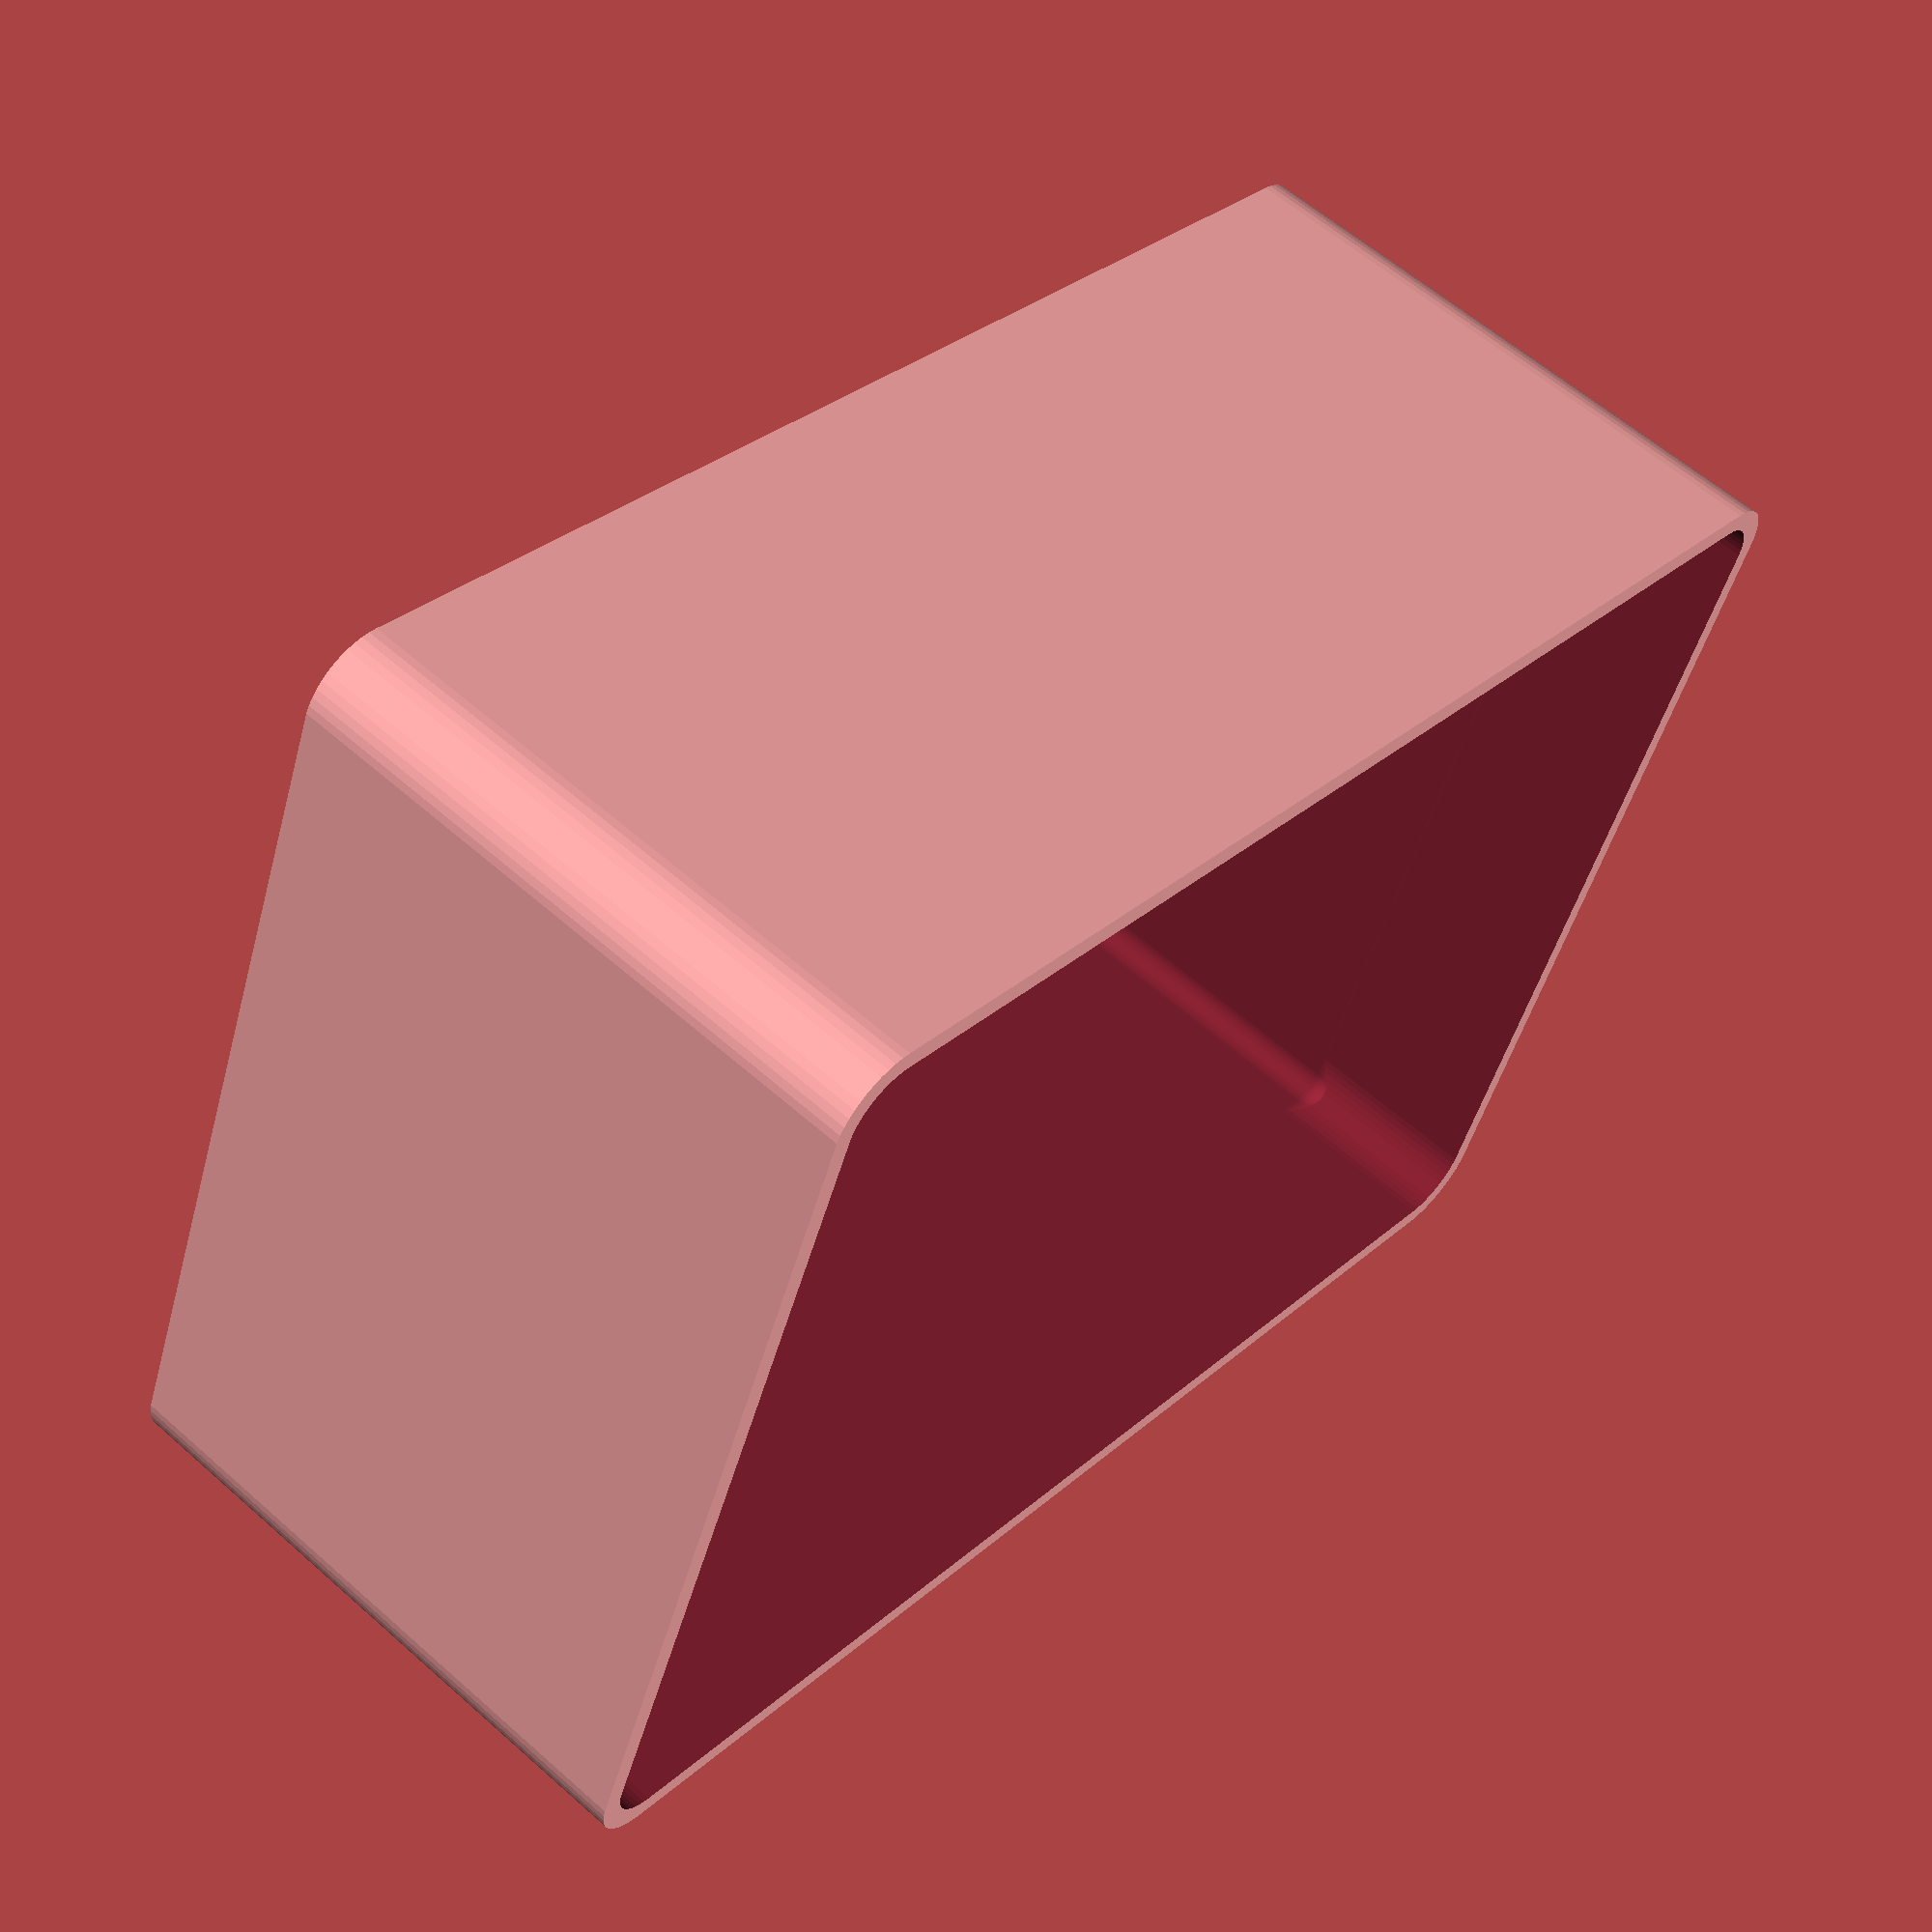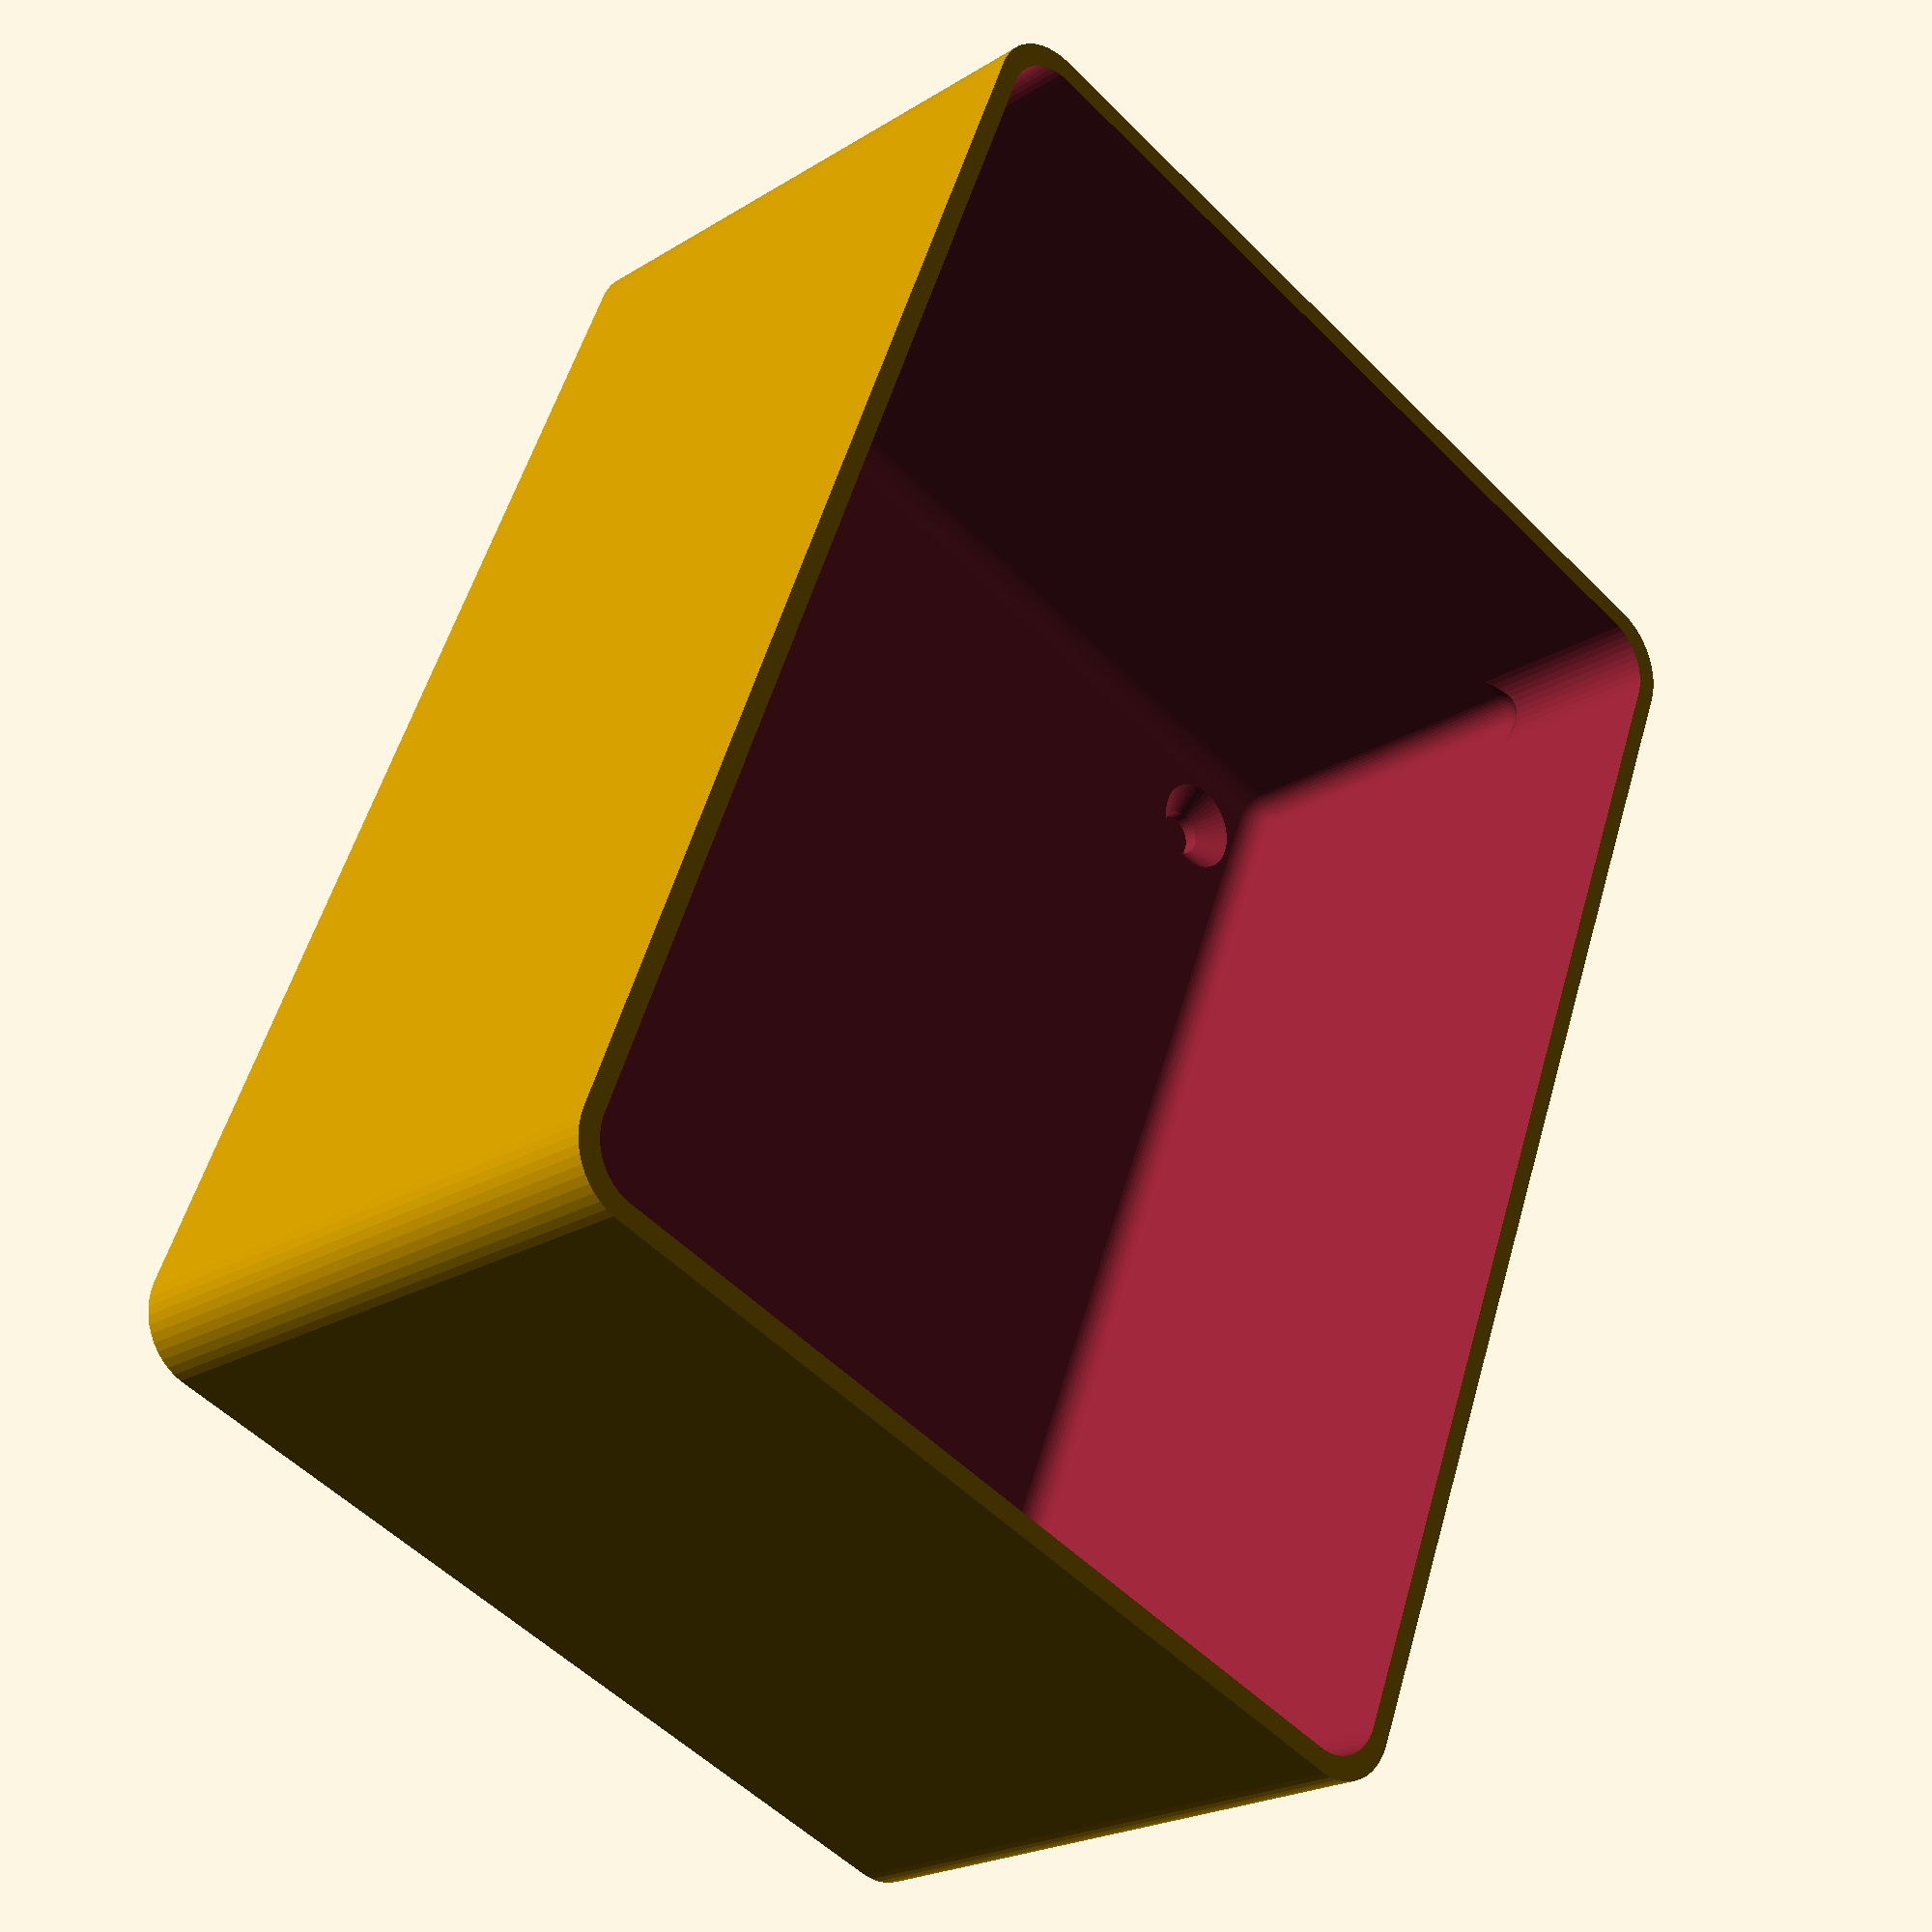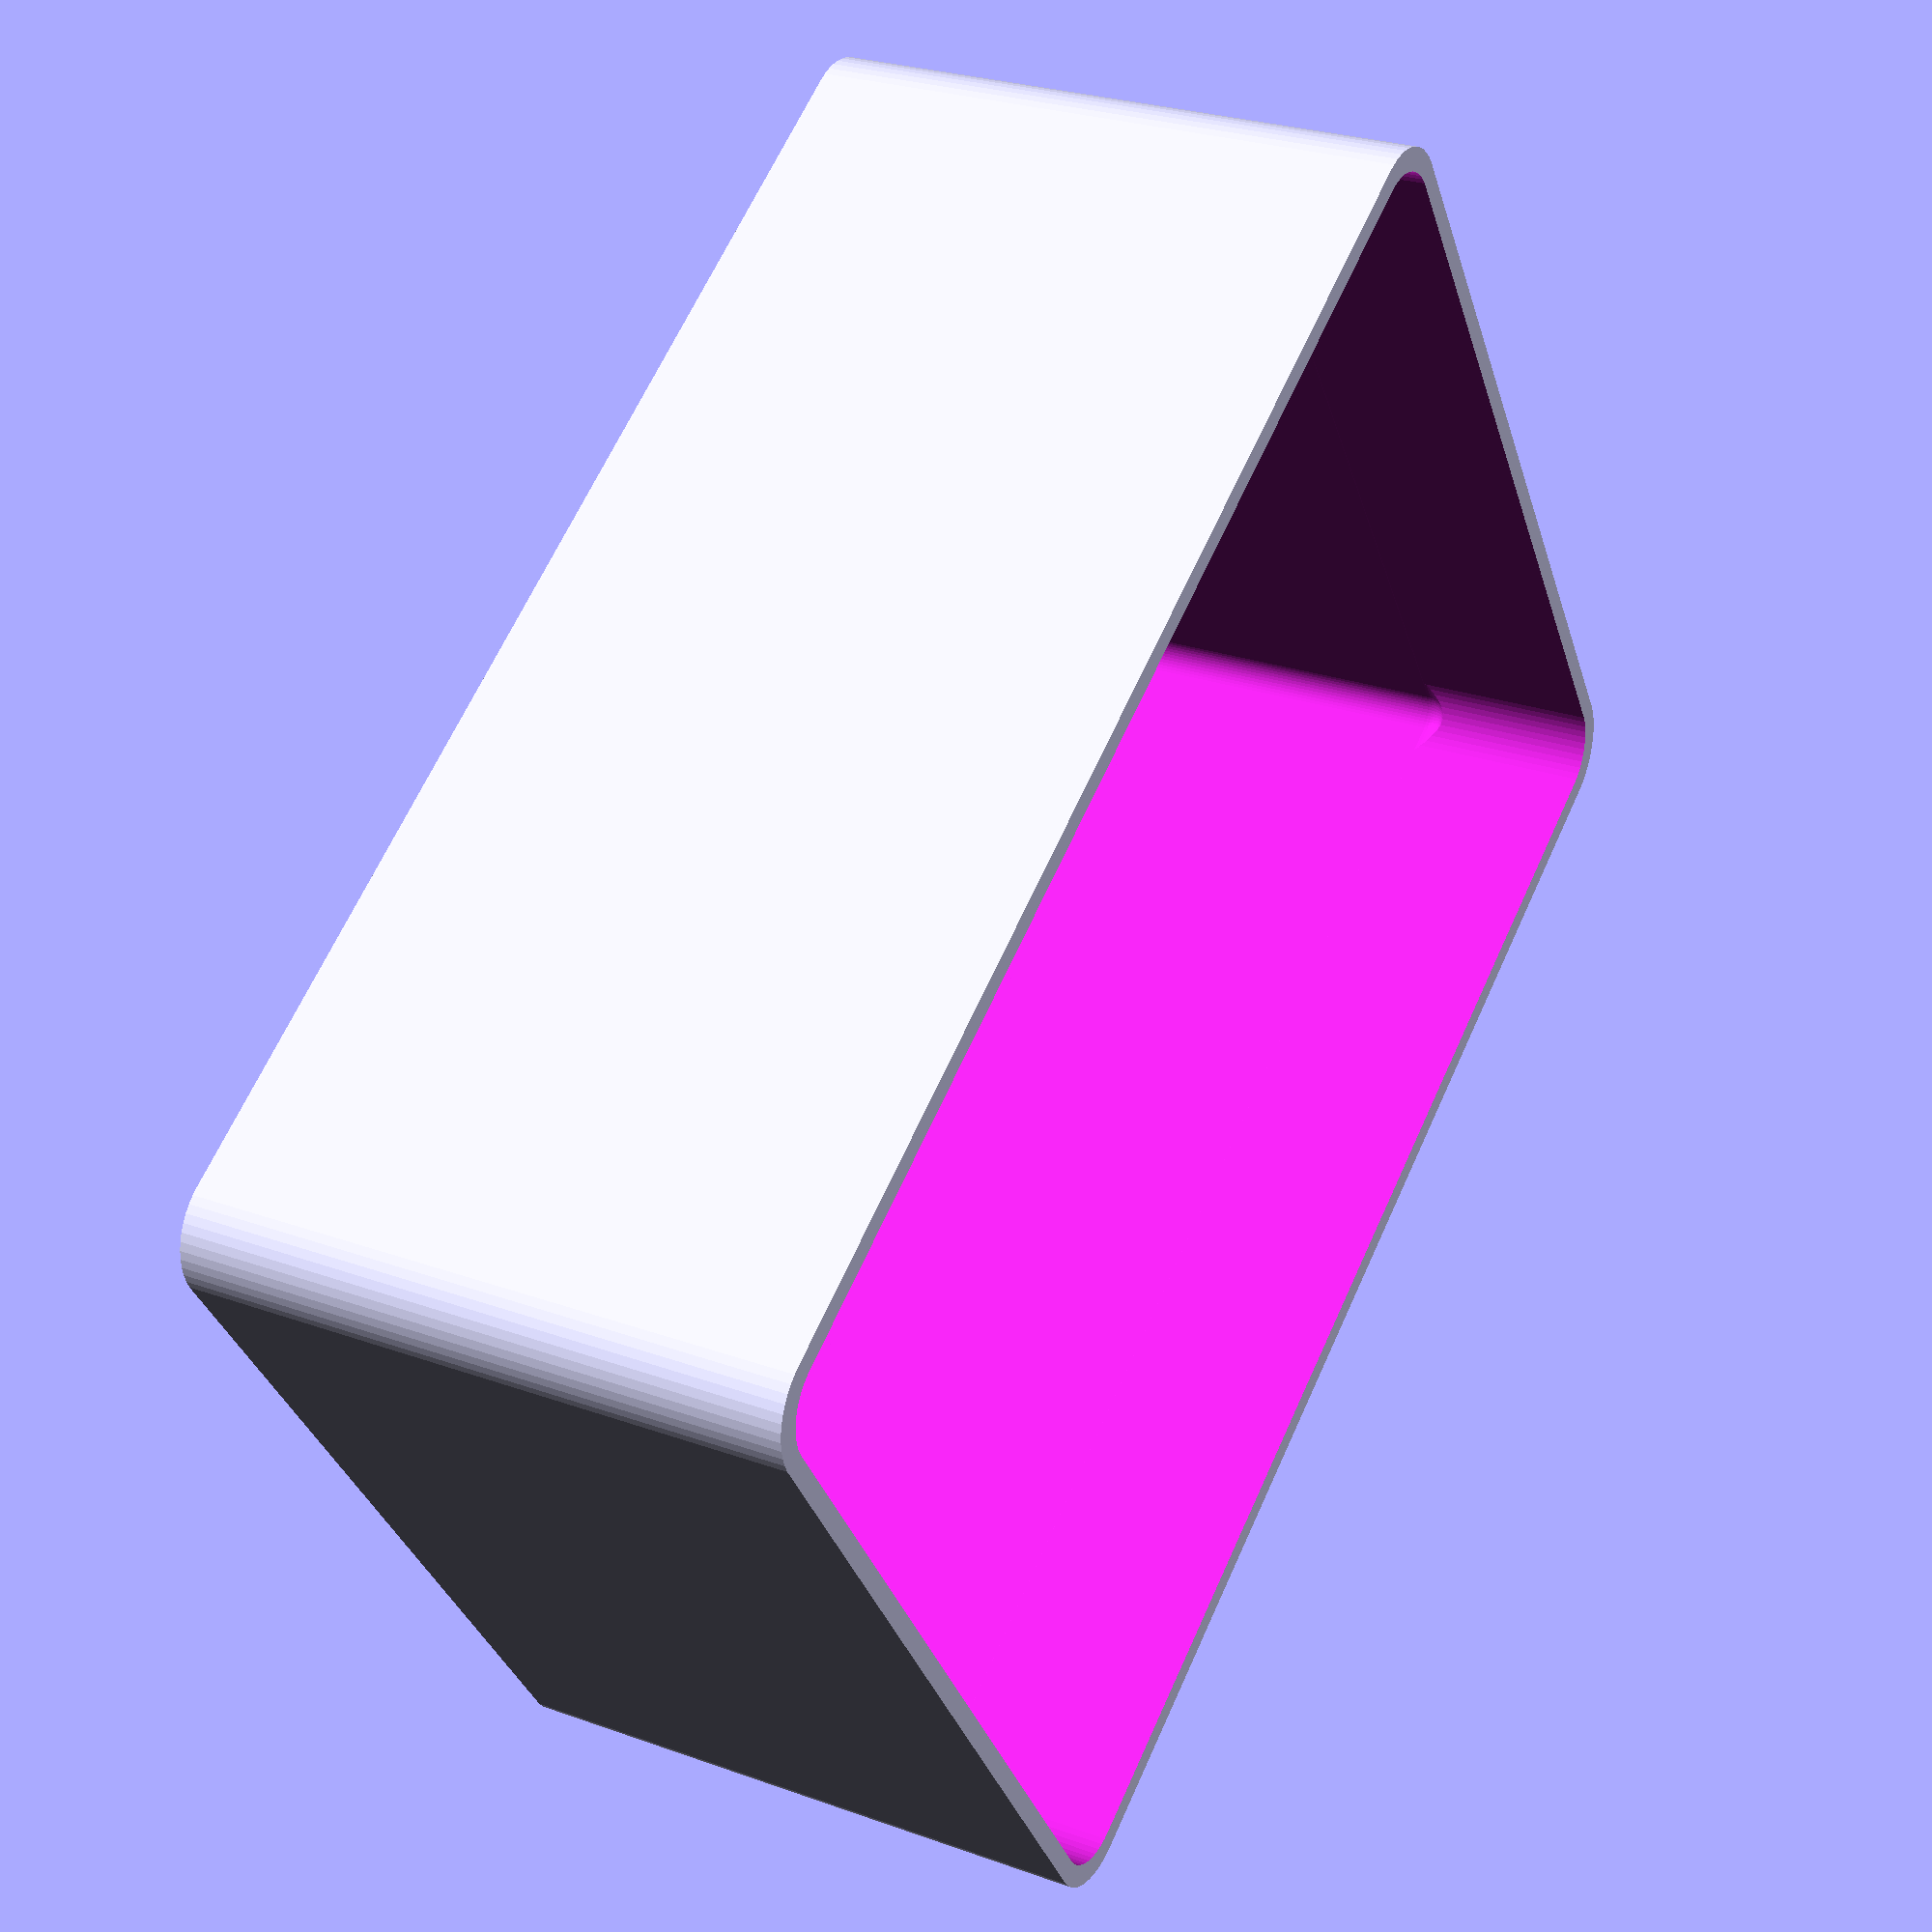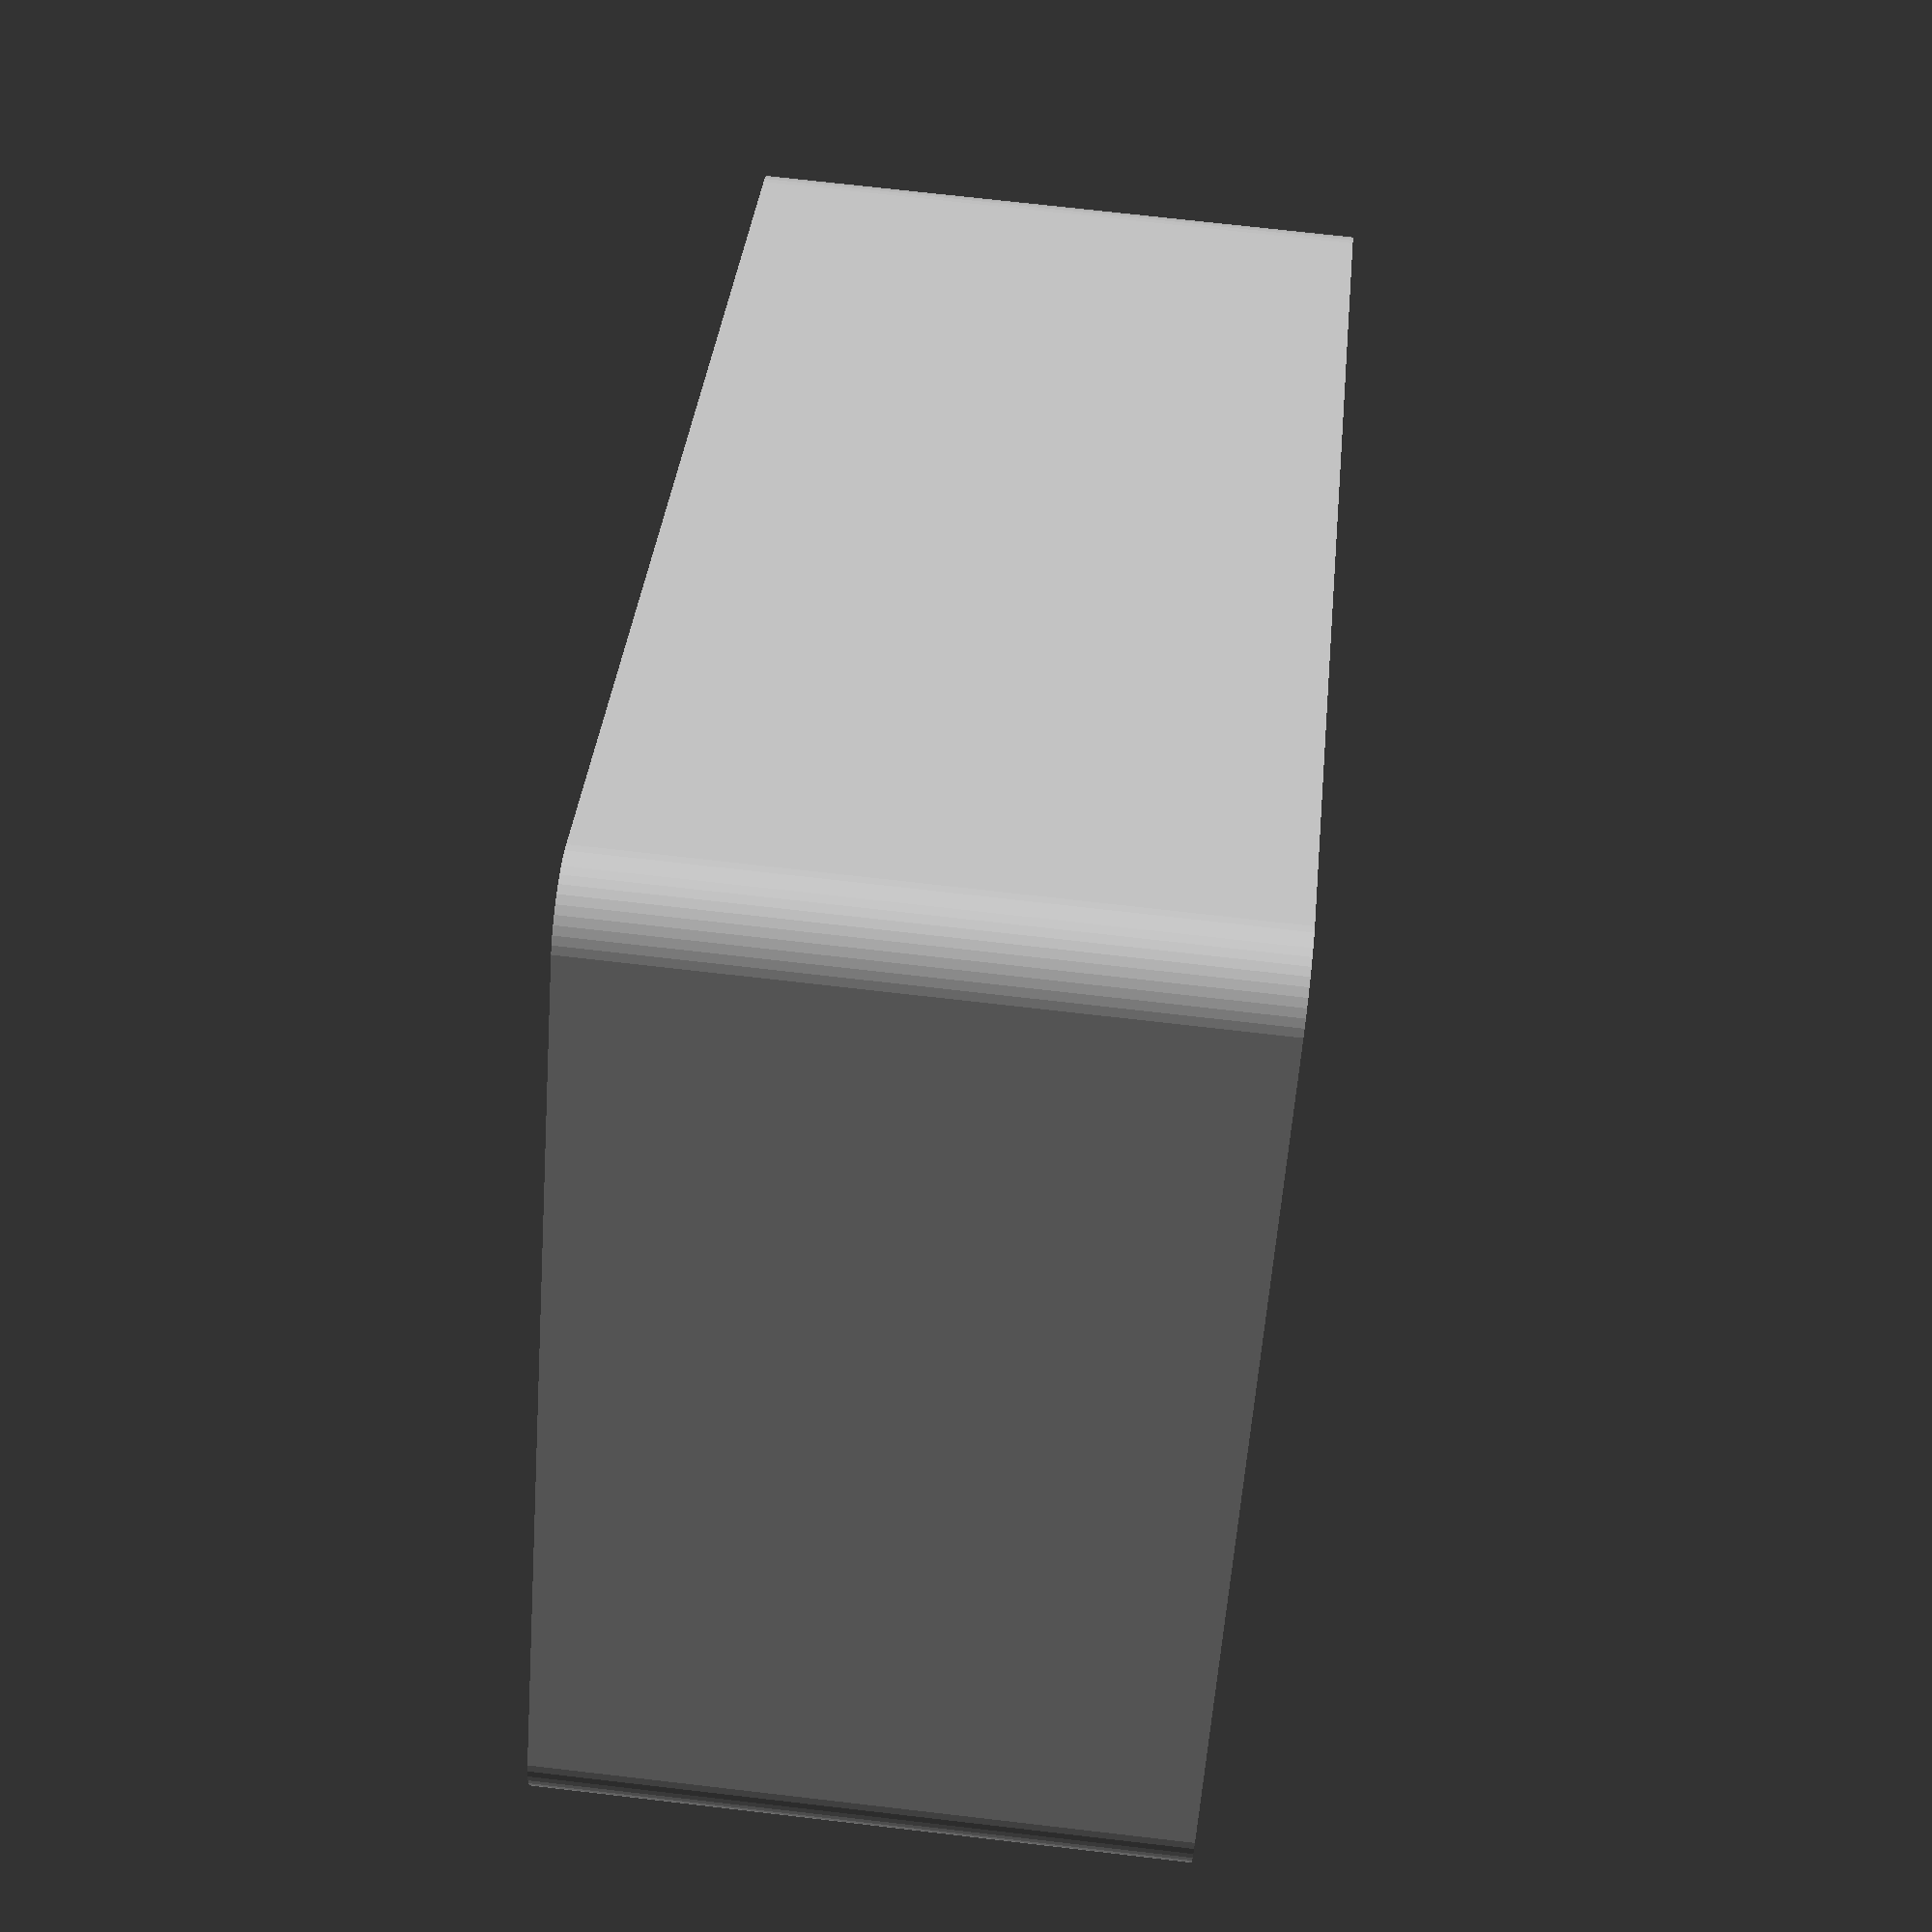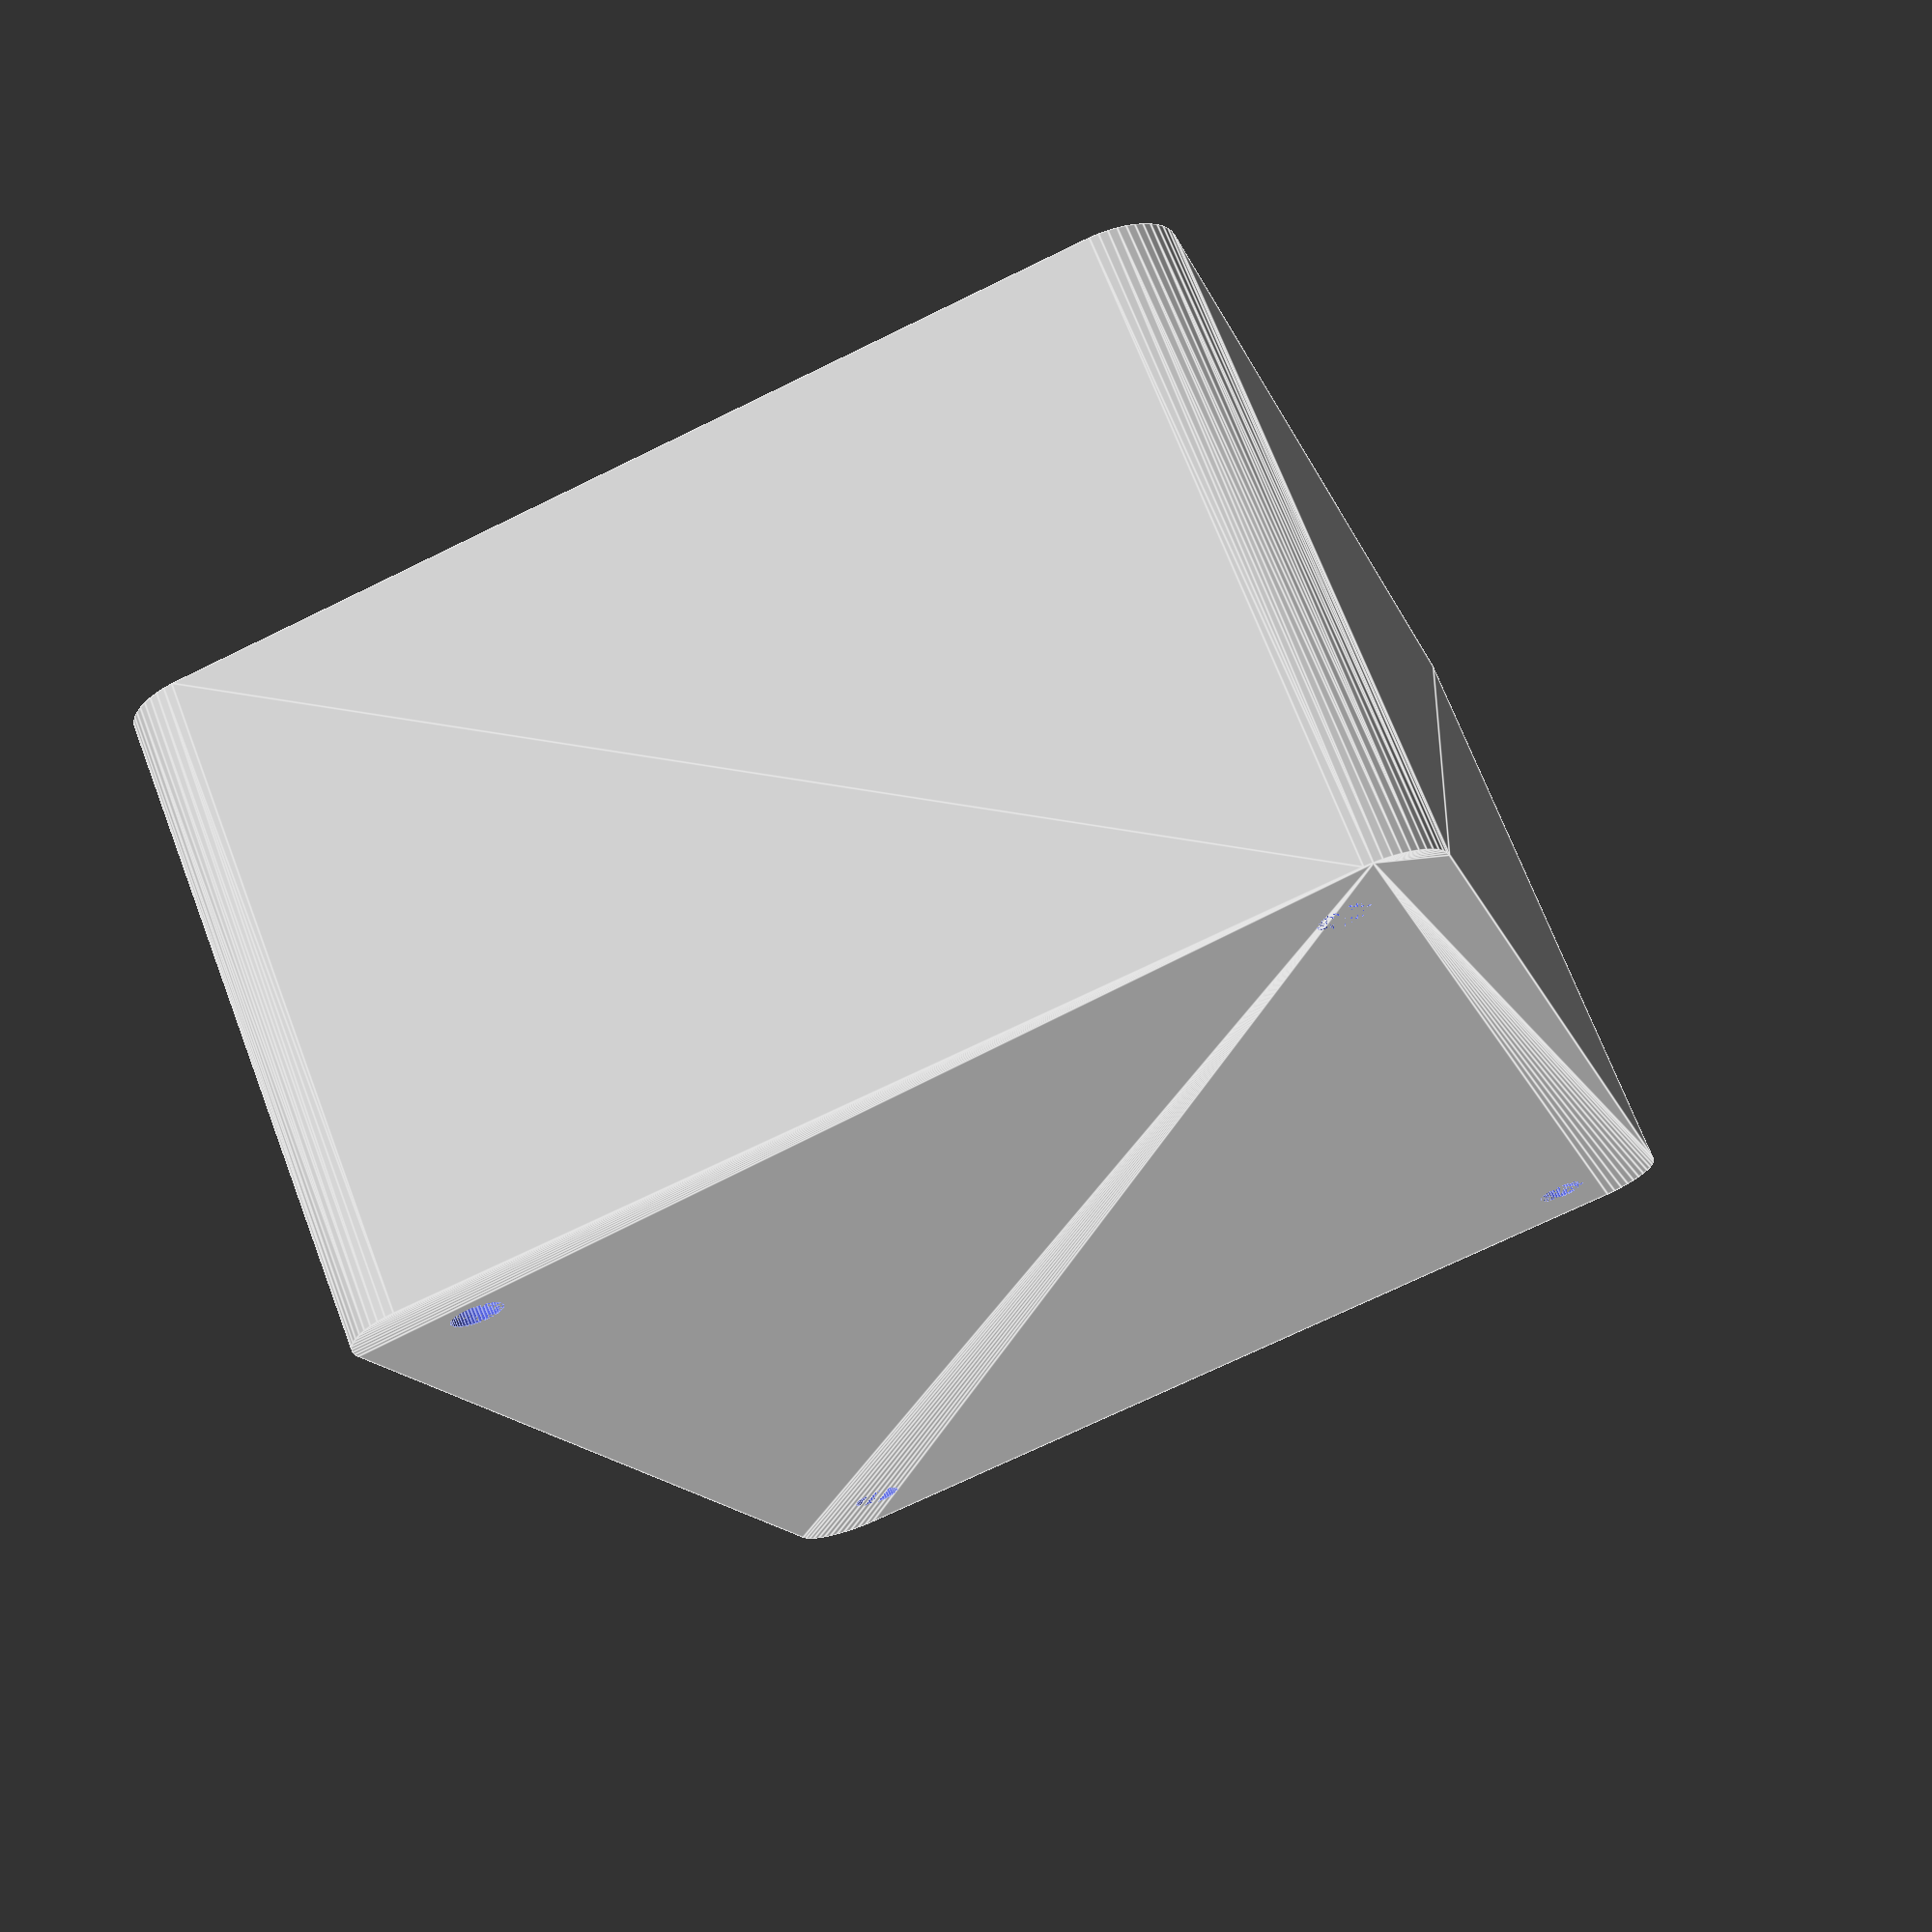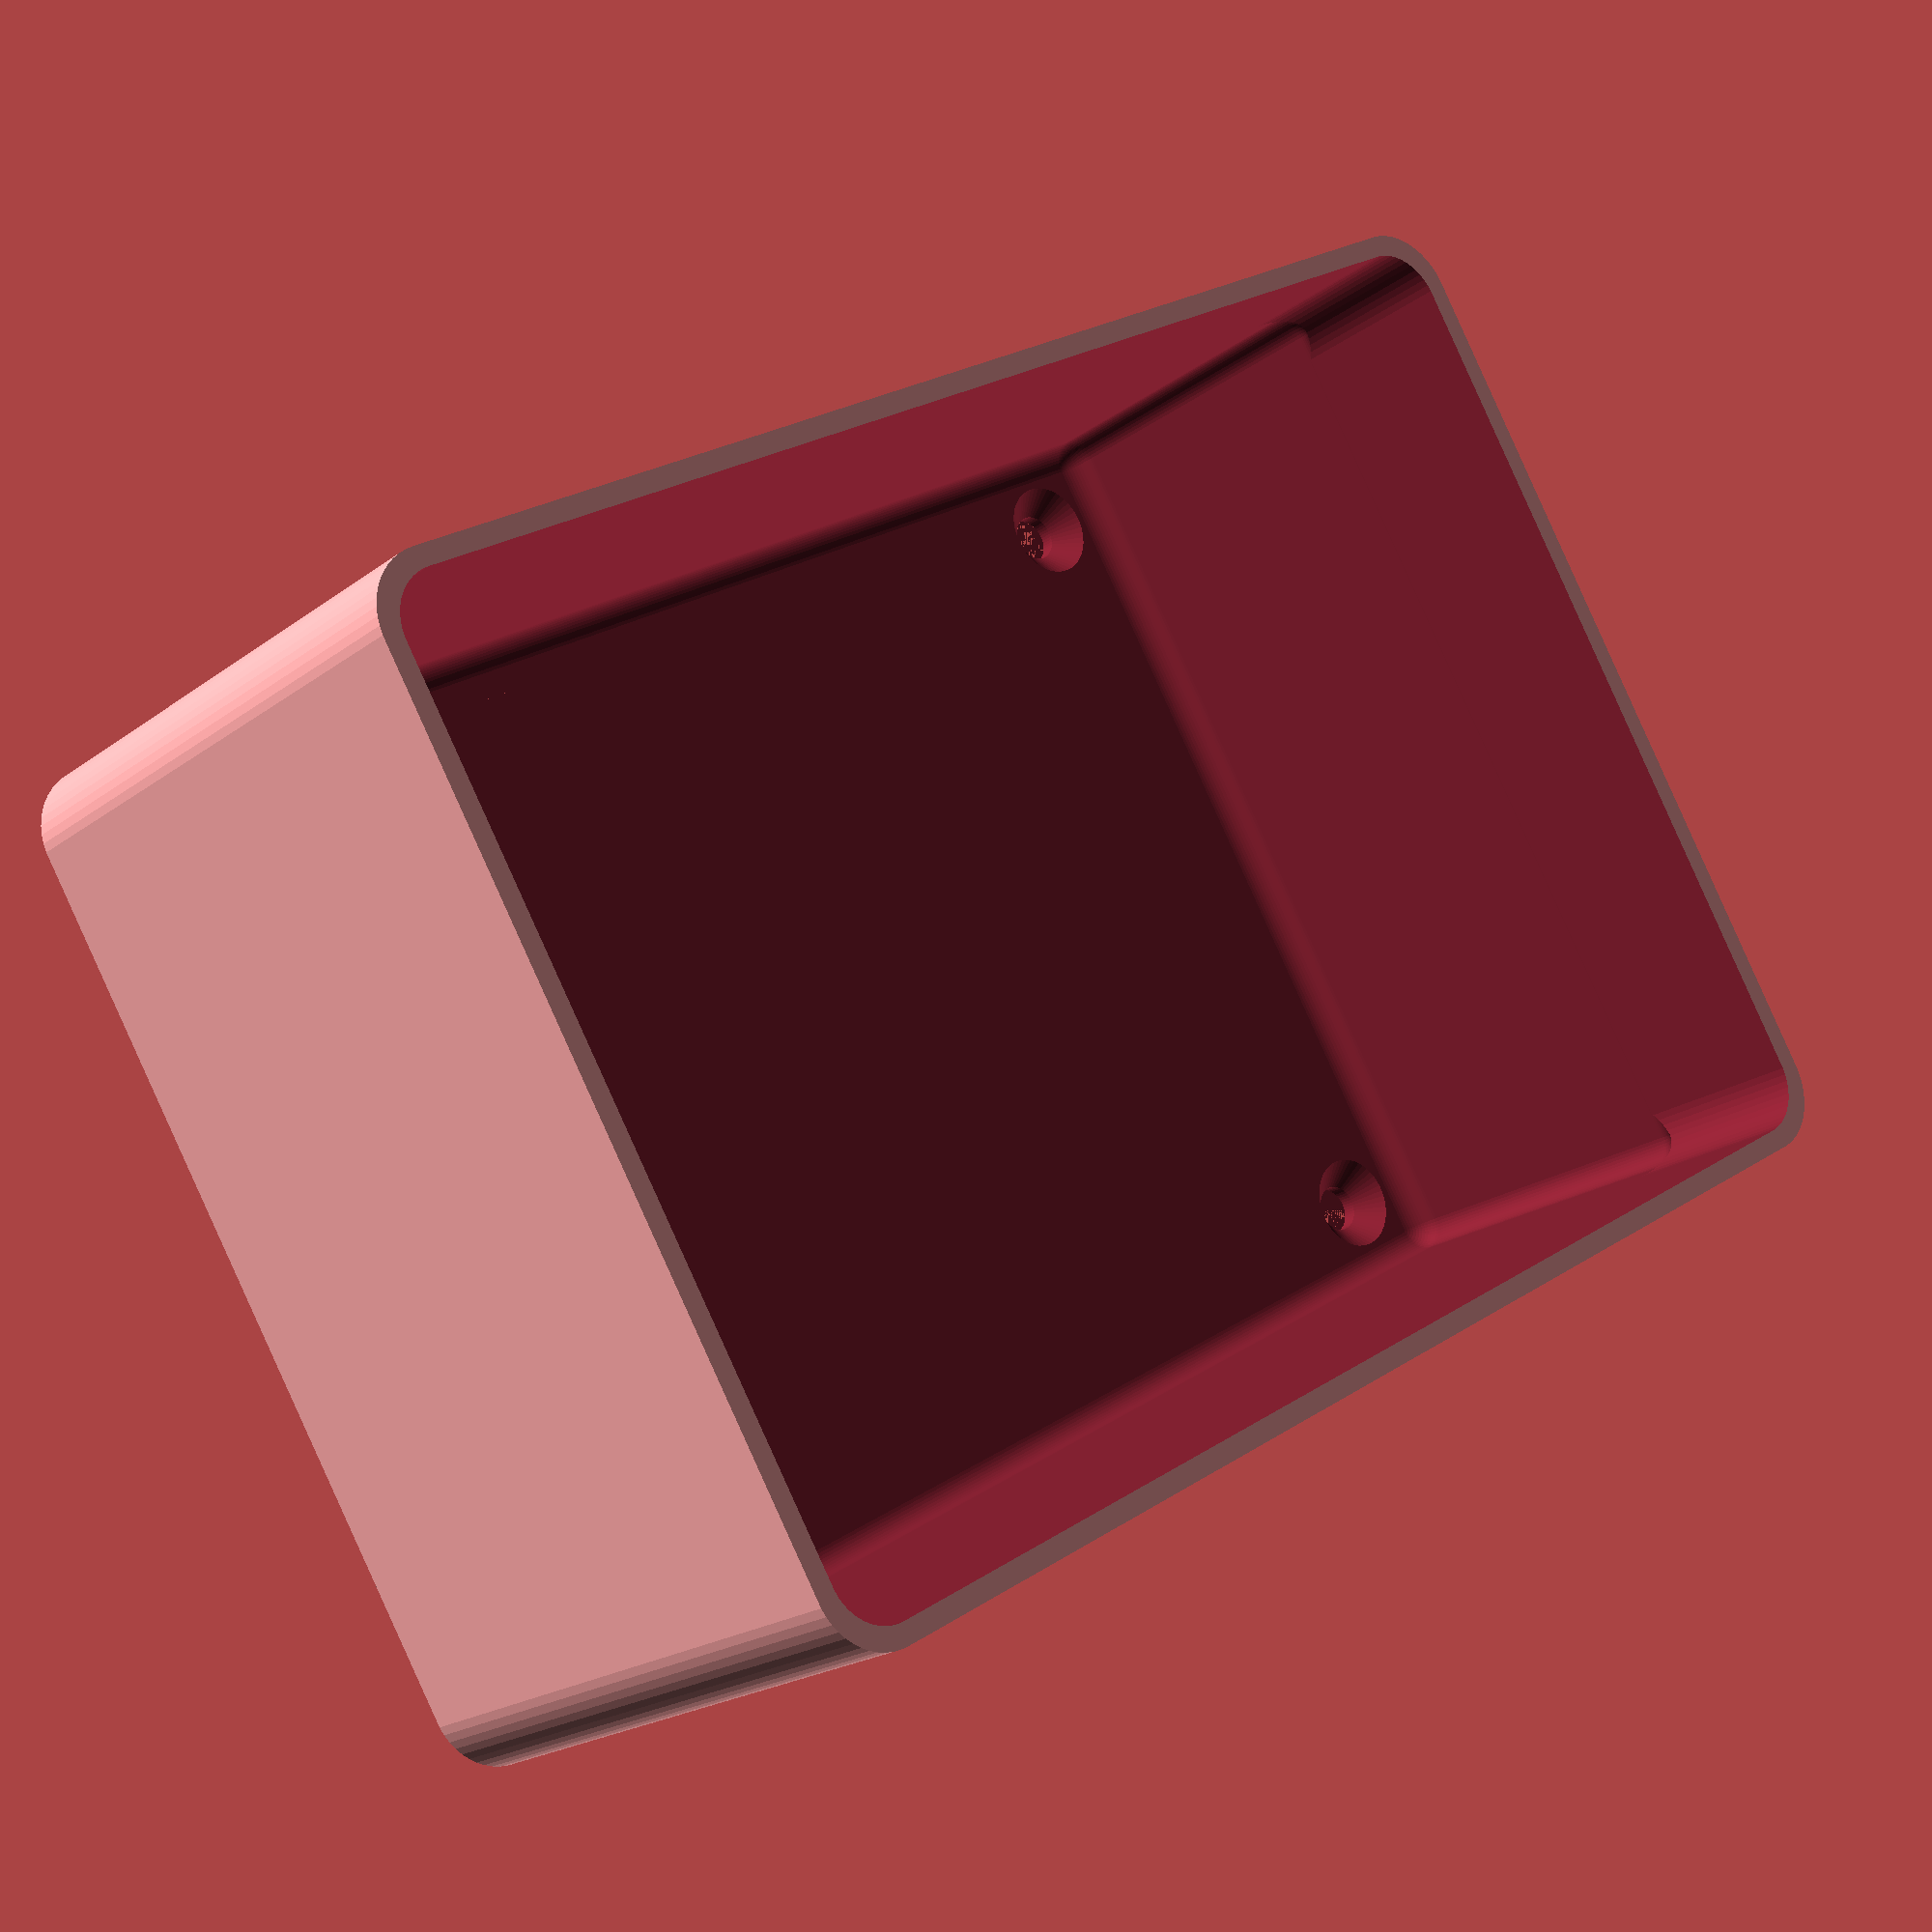
<openscad>
$fn = 50;


difference() {
	difference() {
		union() {
			hull() {
				translate(v = [-32.5000000000, 47.5000000000, 0]) {
					cylinder(h = 45, r = 5);
				}
				translate(v = [32.5000000000, 47.5000000000, 0]) {
					cylinder(h = 45, r = 5);
				}
				translate(v = [-32.5000000000, -47.5000000000, 0]) {
					cylinder(h = 45, r = 5);
				}
				translate(v = [32.5000000000, -47.5000000000, 0]) {
					cylinder(h = 45, r = 5);
				}
			}
		}
		union() {
			translate(v = [-30.0000000000, -45.0000000000, 3]) {
				rotate(a = [0, 0, 0]) {
					difference() {
						union() {
							translate(v = [0, 0, -3.0000000000]) {
								cylinder(h = 3, r = 1.5000000000);
							}
							translate(v = [0, 0, -1.9000000000]) {
								cylinder(h = 1.9000000000, r1 = 1.8000000000, r2 = 3.6000000000);
							}
							cylinder(h = 250, r = 3.6000000000);
							translate(v = [0, 0, -3.0000000000]) {
								cylinder(h = 3, r = 1.8000000000);
							}
							translate(v = [0, 0, -3.0000000000]) {
								cylinder(h = 3, r = 1.5000000000);
							}
						}
						union();
					}
				}
			}
			translate(v = [30.0000000000, -45.0000000000, 3]) {
				rotate(a = [0, 0, 0]) {
					difference() {
						union() {
							translate(v = [0, 0, -3.0000000000]) {
								cylinder(h = 3, r = 1.5000000000);
							}
							translate(v = [0, 0, -1.9000000000]) {
								cylinder(h = 1.9000000000, r1 = 1.8000000000, r2 = 3.6000000000);
							}
							cylinder(h = 250, r = 3.6000000000);
							translate(v = [0, 0, -3.0000000000]) {
								cylinder(h = 3, r = 1.8000000000);
							}
							translate(v = [0, 0, -3.0000000000]) {
								cylinder(h = 3, r = 1.5000000000);
							}
						}
						union();
					}
				}
			}
			translate(v = [-30.0000000000, 45.0000000000, 3]) {
				rotate(a = [0, 0, 0]) {
					difference() {
						union() {
							translate(v = [0, 0, -3.0000000000]) {
								cylinder(h = 3, r = 1.5000000000);
							}
							translate(v = [0, 0, -1.9000000000]) {
								cylinder(h = 1.9000000000, r1 = 1.8000000000, r2 = 3.6000000000);
							}
							cylinder(h = 250, r = 3.6000000000);
							translate(v = [0, 0, -3.0000000000]) {
								cylinder(h = 3, r = 1.8000000000);
							}
							translate(v = [0, 0, -3.0000000000]) {
								cylinder(h = 3, r = 1.5000000000);
							}
						}
						union();
					}
				}
			}
			translate(v = [30.0000000000, 45.0000000000, 3]) {
				rotate(a = [0, 0, 0]) {
					difference() {
						union() {
							translate(v = [0, 0, -3.0000000000]) {
								cylinder(h = 3, r = 1.5000000000);
							}
							translate(v = [0, 0, -1.9000000000]) {
								cylinder(h = 1.9000000000, r1 = 1.8000000000, r2 = 3.6000000000);
							}
							cylinder(h = 250, r = 3.6000000000);
							translate(v = [0, 0, -3.0000000000]) {
								cylinder(h = 3, r = 1.8000000000);
							}
							translate(v = [0, 0, -3.0000000000]) {
								cylinder(h = 3, r = 1.5000000000);
							}
						}
						union();
					}
				}
			}
			translate(v = [0, 0, 2.9925000000]) {
				hull() {
					union() {
						translate(v = [-32.0000000000, 47.0000000000, 4]) {
							cylinder(h = 82, r = 4);
						}
						translate(v = [-32.0000000000, 47.0000000000, 4]) {
							sphere(r = 4);
						}
						translate(v = [-32.0000000000, 47.0000000000, 86]) {
							sphere(r = 4);
						}
					}
					union() {
						translate(v = [32.0000000000, 47.0000000000, 4]) {
							cylinder(h = 82, r = 4);
						}
						translate(v = [32.0000000000, 47.0000000000, 4]) {
							sphere(r = 4);
						}
						translate(v = [32.0000000000, 47.0000000000, 86]) {
							sphere(r = 4);
						}
					}
					union() {
						translate(v = [-32.0000000000, -47.0000000000, 4]) {
							cylinder(h = 82, r = 4);
						}
						translate(v = [-32.0000000000, -47.0000000000, 4]) {
							sphere(r = 4);
						}
						translate(v = [-32.0000000000, -47.0000000000, 86]) {
							sphere(r = 4);
						}
					}
					union() {
						translate(v = [32.0000000000, -47.0000000000, 4]) {
							cylinder(h = 82, r = 4);
						}
						translate(v = [32.0000000000, -47.0000000000, 4]) {
							sphere(r = 4);
						}
						translate(v = [32.0000000000, -47.0000000000, 86]) {
							sphere(r = 4);
						}
					}
				}
			}
		}
	}
	union() {
		translate(v = [0, 0, 2.9925000000]) {
			hull() {
				union() {
					translate(v = [-34.0000000000, 49.0000000000, 2]) {
						cylinder(h = 26, r = 2);
					}
					translate(v = [-34.0000000000, 49.0000000000, 2]) {
						sphere(r = 2);
					}
					translate(v = [-34.0000000000, 49.0000000000, 28]) {
						sphere(r = 2);
					}
				}
				union() {
					translate(v = [34.0000000000, 49.0000000000, 2]) {
						cylinder(h = 26, r = 2);
					}
					translate(v = [34.0000000000, 49.0000000000, 2]) {
						sphere(r = 2);
					}
					translate(v = [34.0000000000, 49.0000000000, 28]) {
						sphere(r = 2);
					}
				}
				union() {
					translate(v = [-34.0000000000, -49.0000000000, 2]) {
						cylinder(h = 26, r = 2);
					}
					translate(v = [-34.0000000000, -49.0000000000, 2]) {
						sphere(r = 2);
					}
					translate(v = [-34.0000000000, -49.0000000000, 28]) {
						sphere(r = 2);
					}
				}
				union() {
					translate(v = [34.0000000000, -49.0000000000, 2]) {
						cylinder(h = 26, r = 2);
					}
					translate(v = [34.0000000000, -49.0000000000, 2]) {
						sphere(r = 2);
					}
					translate(v = [34.0000000000, -49.0000000000, 28]) {
						sphere(r = 2);
					}
				}
			}
		}
	}
}
</openscad>
<views>
elev=300.5 azim=112.4 roll=312.3 proj=p view=solid
elev=22.2 azim=21.6 roll=316.9 proj=p view=solid
elev=333.6 azim=56.3 roll=299.4 proj=p view=wireframe
elev=287.6 azim=128.6 roll=276.6 proj=p view=wireframe
elev=109.7 azim=16.3 roll=20.8 proj=p view=edges
elev=200.5 azim=239.0 roll=217.0 proj=p view=solid
</views>
